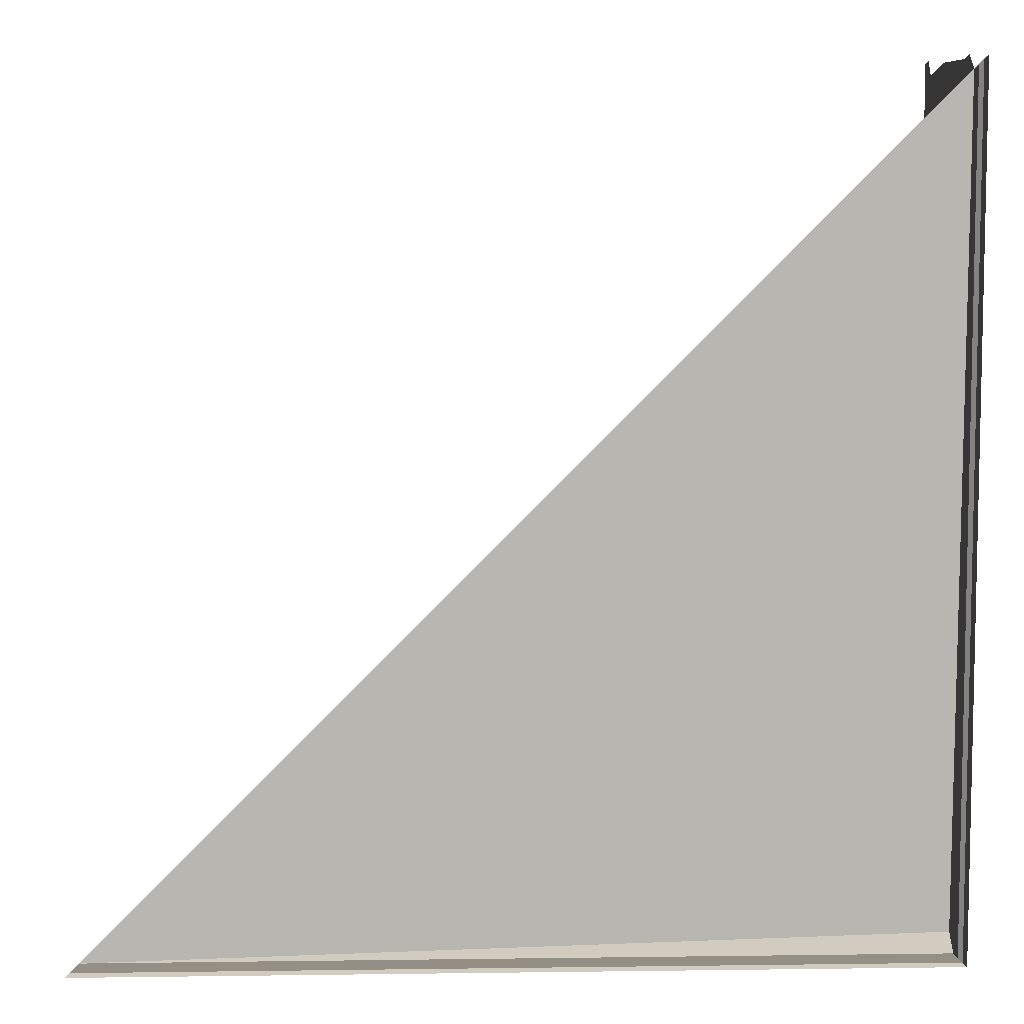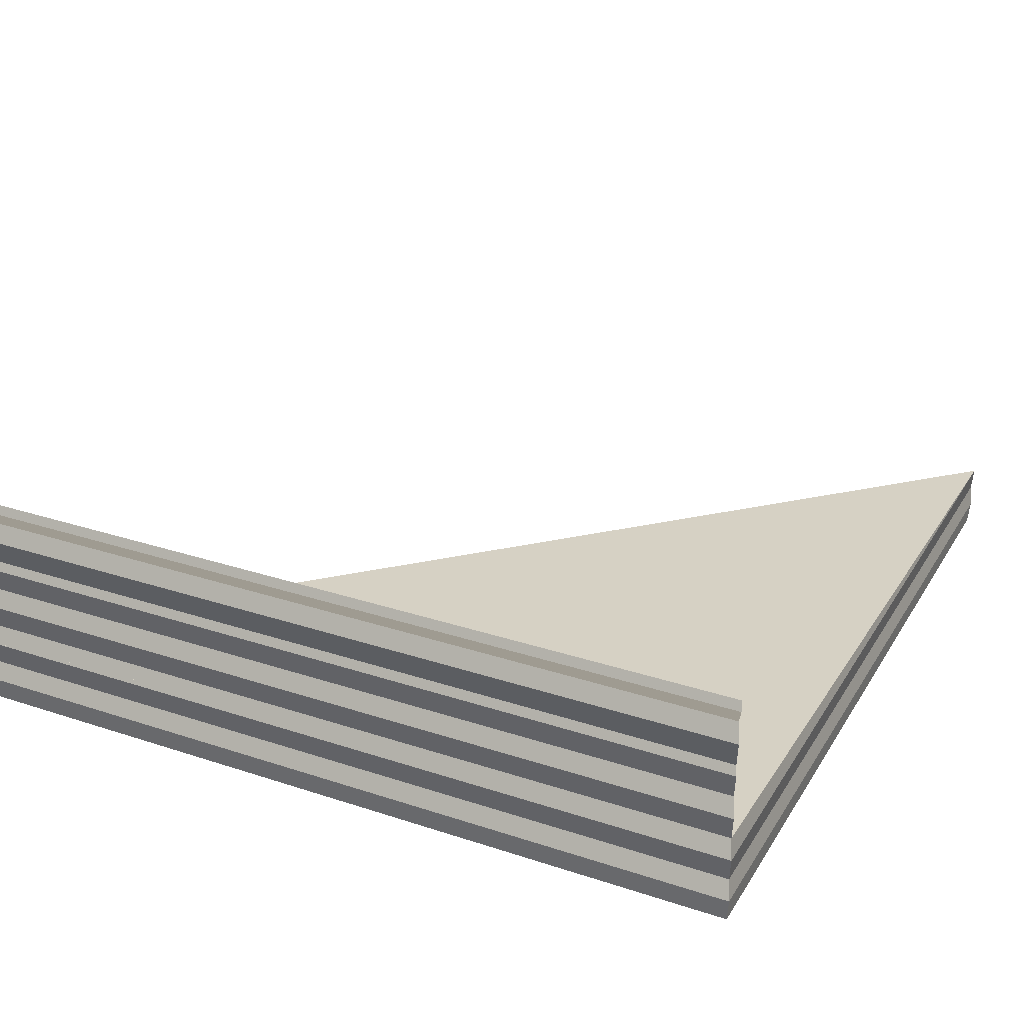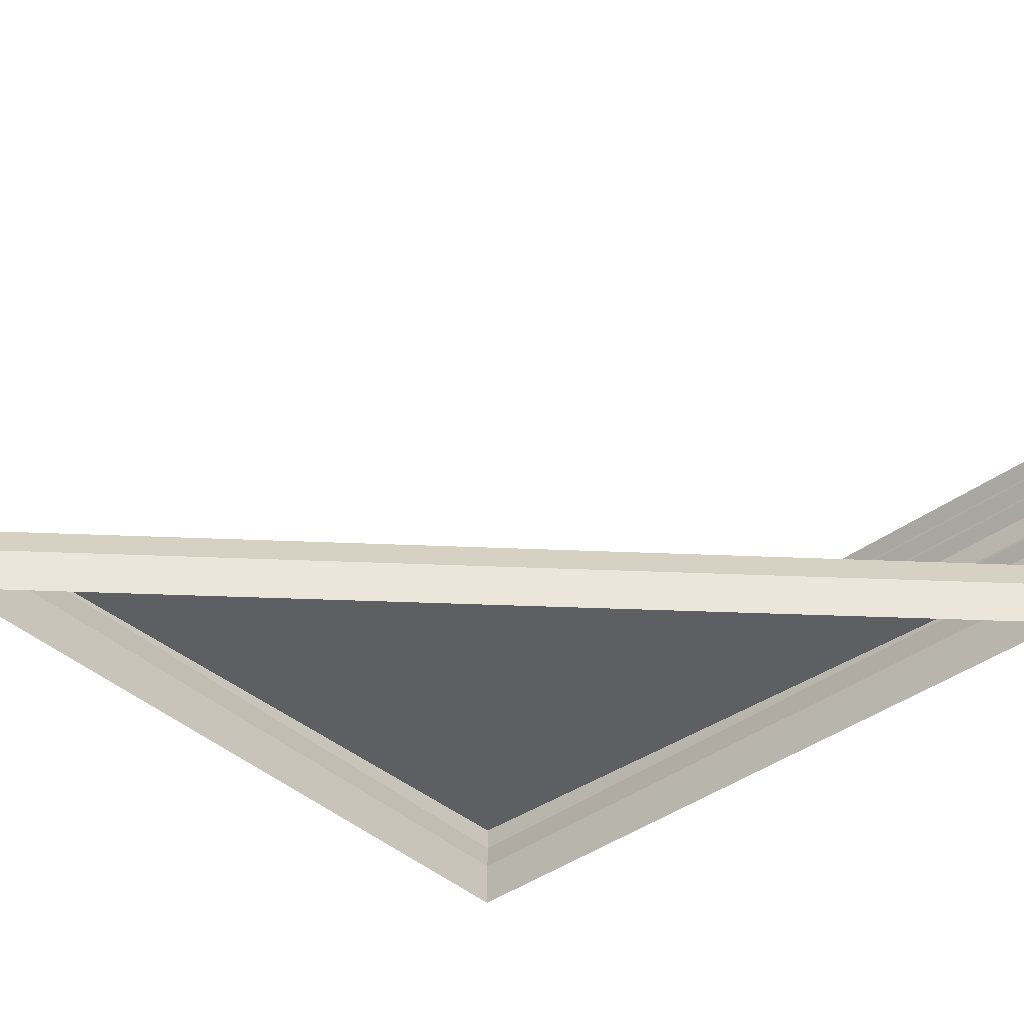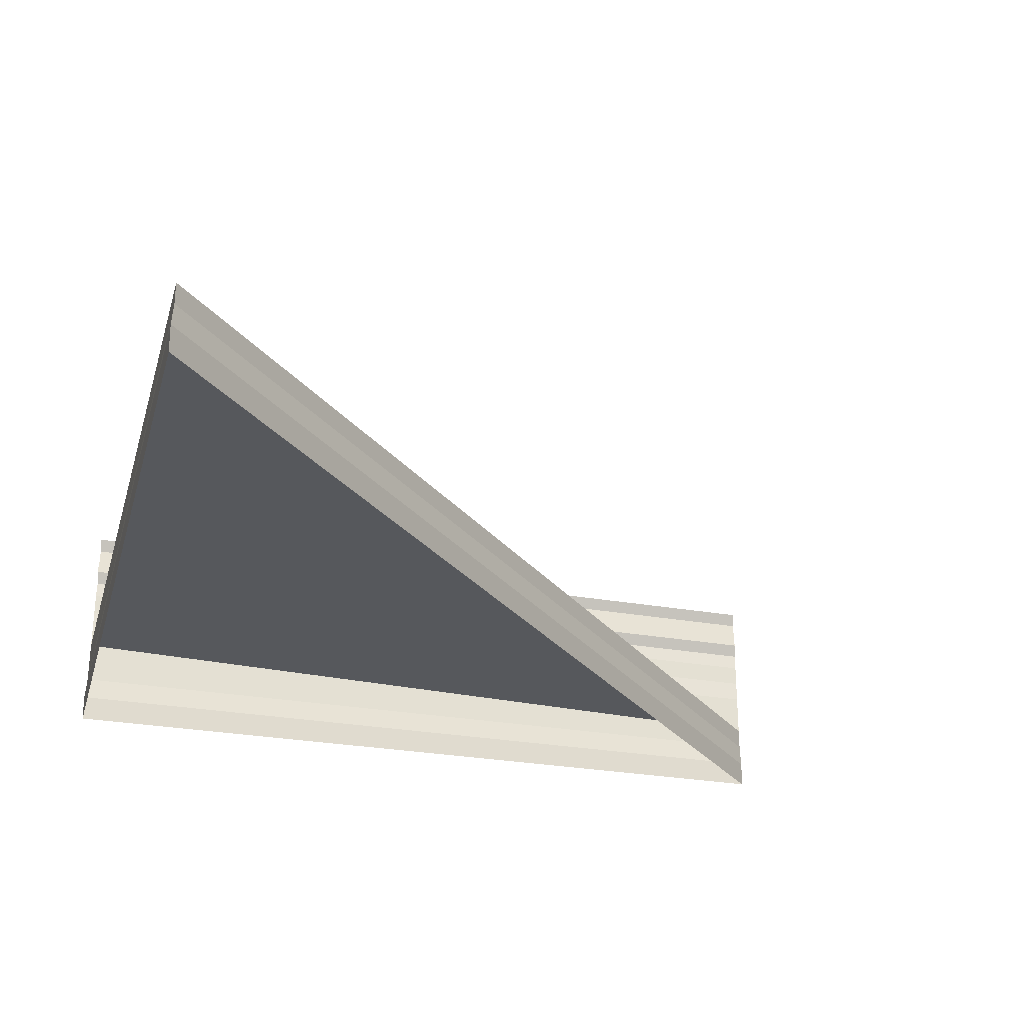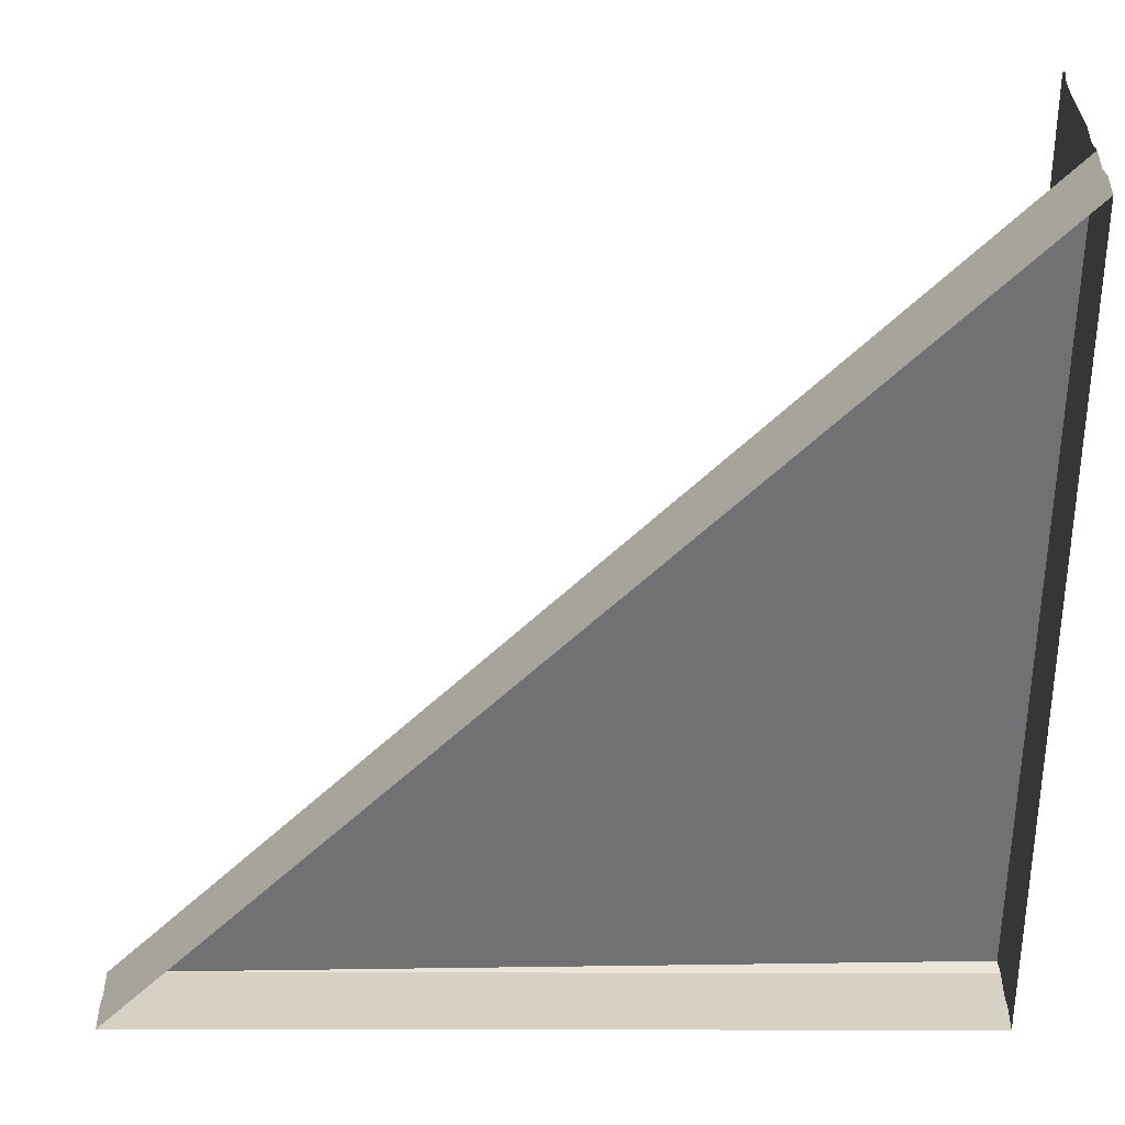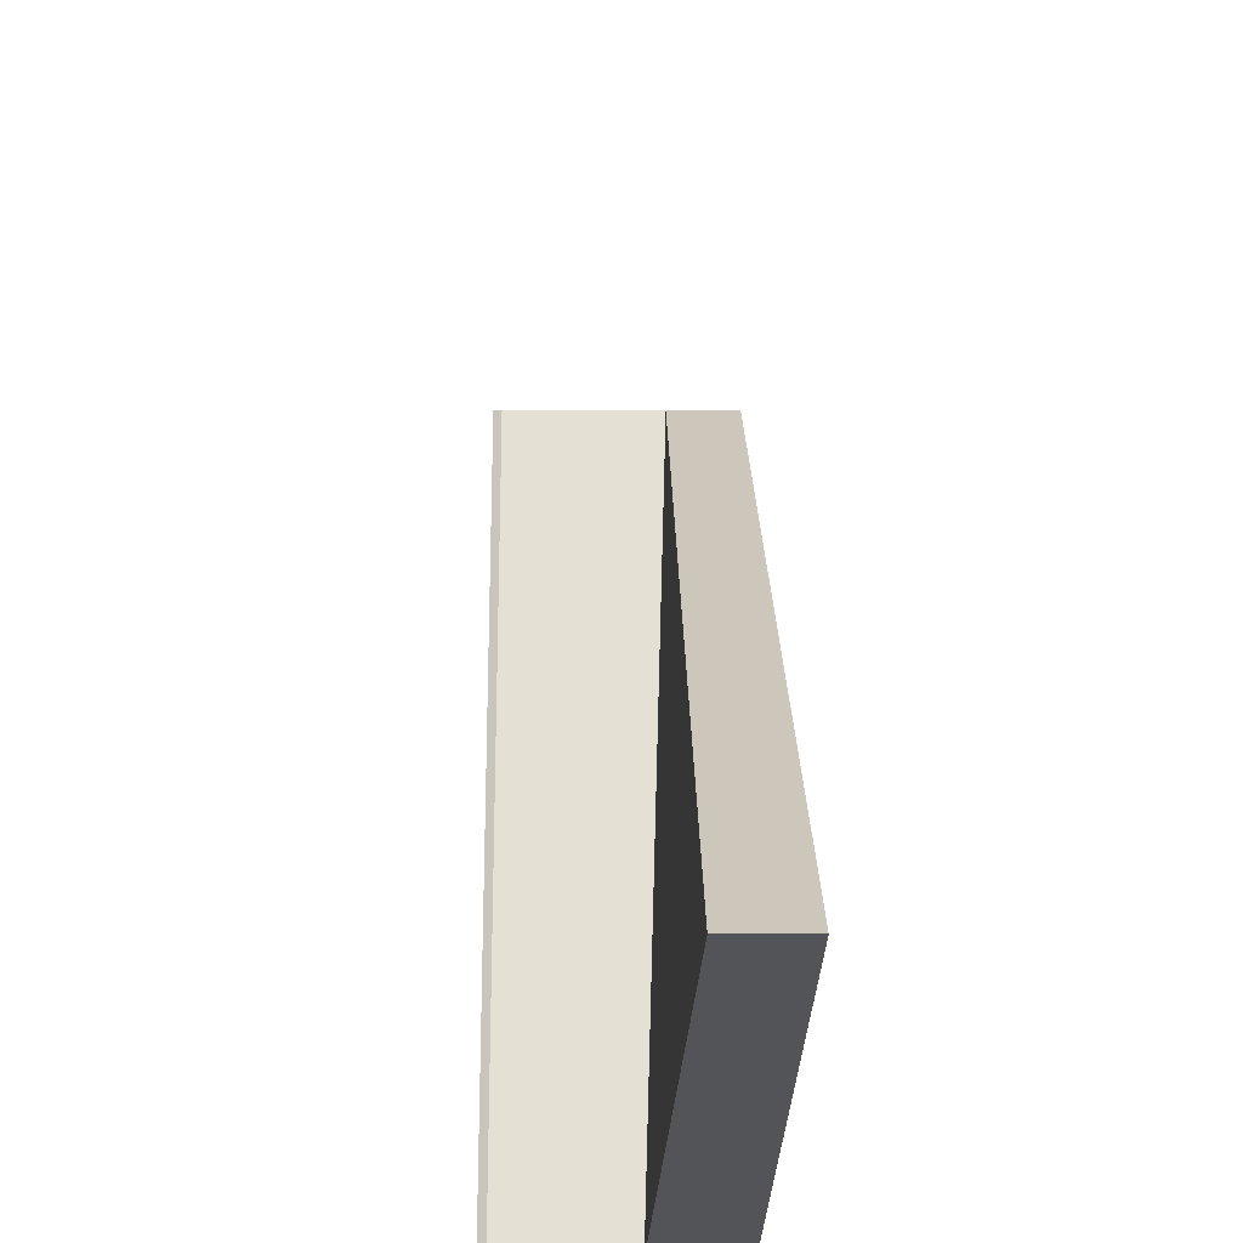
<metadata>
{"format":"obj","ext":"obj","renderer":"f3d","projection":"perspective","resolution":1024,"background":"white","views":[{"elev":7.4,"azim":176.4,"up":"+Y"},{"elev":28.4,"azim":-64.5,"up":"+Z"},{"elev":-42.7,"azim":131.9,"up":"+Z"},{"elev":-28.6,"azim":74.5,"up":"+Z"},{"elev":32.6,"azim":-179.6,"up":"+Y"},{"elev":-24.2,"azim":89.4,"up":"+Y"}]}
</metadata>
<code>
o 6228
v 2243 1897 9.069
v 2243 1897 9.069
v 2243 1897 9.069
v 2243 1897 9.069
v 2243 1897 9.069
v 2243 1897 9.069
v 2243 1897 9.069
v 2243 1897 9.069
v 2243 1897 9.07
v 2243 1897 9.069
v 2243 1897 9.07
v 2243 1897 9.07
v 2243 1897 9.07
v 2243 1897 9.07
v 2243 1897 9.07
v 2243 1897 9.07
v 2243 1897 9.07
v 2243 1897 9.069
v 2243 1897 9.07
v 2243 1897 9.07
v 2243 1897 9.07
v 2243 1897 9.07
v 2243 1897 9.07
v 2243 1897 9.07
v 2243 1897 9.07
v 2243 1897 9.07
v 2243 1897 9.069
v 2243 1897 9.069
v 2243 1897 9.069
v 2243 1897 9.069
v 2243 1897 9.069
v 2243 1897 9.07
v 2243 1897 9.069
v 2243 1897 9.069
v 2243 1897 9.069
v 2243 1897 9.069
v 2243 1897 9.07
v 2243 1897 9.069
v 2243 1897 9.069
v 2243 1897 9.069
v 2243 1897 9.069
v 2243 1897 9.069
v 2243 1897 9.069
v 2243 1897 9.069
v 2243 1897 9.069
v 2243 1897 9.07
v 2243 1897 9.07
v 2243 1897 9.07
v 2243 1897 9.07
v 2243 1897 9.07
v 2243 1897 9.07
v 2243 1897 9.07
v 2243 1897 9.07
v 2243 1897 9.07
v 2243 1897 9.07
v 2243 1897 9.07
v 2243 1897 9.07
v 2243 1897 9.07
v 2243 1897 9.07
v 2243 1897 9.07
v 2243 1897 9.07
v 2243 1897 9.07
v 2243 1897 9.071
v 2243 1897 9.07
v 2243 1897 9.071
v 2243 1897 9.07
v 2243 1897 9.07
v 2243 1897 9.071
v 2243 1897 9.07
v 2243 1897 9.071
v 2243 1897 9.071
v 2243 1897 9.071
v 2243 1897 9.071
v 2243 1897 9.071
v 2243 1897 9.071
v 2243 1897 9.071
v 2243 1897 9.071
v 2243 1897 9.071
v 2243 1897 9.071
v 2243 1897 9.071
v 2243 1897 9.071
v 2243 1897 9.071
v 2243 1897 9.071
v 2243 1897 9.071
v 2243 1897 9.071
v 2243 1897 9.071
v 2243 1897 9.071
v 2243 1897 9.071
v 2243 1897 9.071
v 2243 1897 9.071
v 2243 1897 9.071
v 2243 1897 9.071
v 2243 1897 9.071
v 2243 1897 9.071
v 2243 1897 9.071
v 2243 1897 9.071
v 2243 1897 9.071
v 2243 1897 9.071
v 2243 1897 9.071
v 2243 1897 9.071
v 2243 1897 9.071
v 2243 1897 9.071
v 2243 1897 9.071
v 2243 1897 9.071
v 2243 1897 9.071
v 2243 1897 9.071
v 2243 1897 9.071
v 2243 1897 9.071
v 2243 1897 9.071
v 2243 1897 9.071
v 2243 1897 9.071
v 2243 1897 9.071
v 2243 1897 9.071
v 2243 1897 9.071
v 2243 1897 9.071
v 2243 1897 9.071
v 2243 1897 9.071
v 2243 1897 9.071
v 2243 1897 9.071
v 2243 1897 9.071
v 2243 1897 9.071
v 2243 1897 9.071
v 2243 1897 9.072
v 2243 1897 9.071
v 2243 1897 9.072
v 2243 1897 9.071
v 2243 1897 9.071
v 2243 1897 9.072
v 2243 1897 9.071
v 2243 1897 9.072
f 1 2 3
f 3 4 5
f 4 6 7
f 5 8 9
f 8 7 10
f 9 11 12
f 11 10 13
f 12 14 15
f 16 13 15
f 17 18 14
f 19 20 15
f 21 20 22
f 21 23 24
f 24 25 26
f 27 28 18
f 29 30 28
f 31 27 32
f 33 29 31
f 34 35 33
f 32 36 37
f 38 39 36
f 40 41 39
f 42 38 16
f 43 40 42
f 44 45 43
f 46 47 48
f 48 49 50
f 51 52 53
f 53 54 55
f 56 57 58
f 58 59 60
f 61 62 63
f 63 64 65
f 66 67 68
f 68 69 70
f 71 72 73
f 73 74 75
f 76 77 78
f 78 79 80
f 81 82 83
f 83 84 85
f 86 87 88
f 88 89 90
f 91 92 93
f 93 94 95
f 96 97 98
f 98 99 100
f 101 102 103
f 103 104 105
f 106 107 108
f 108 109 110
f 111 112 113
f 113 114 115
f 116 117 118
f 118 119 120
f 121 122 123
f 123 124 125
f 126 127 128
f 128 129 130

</code>
